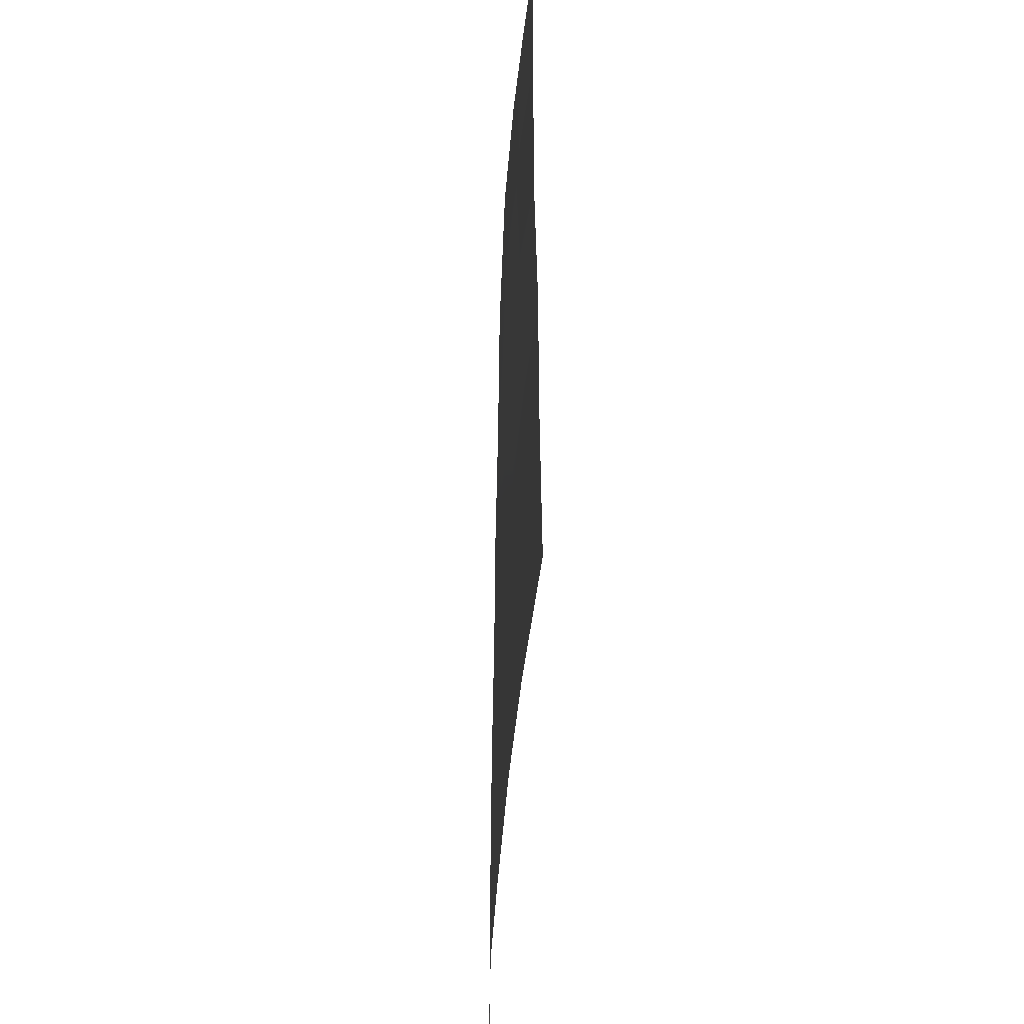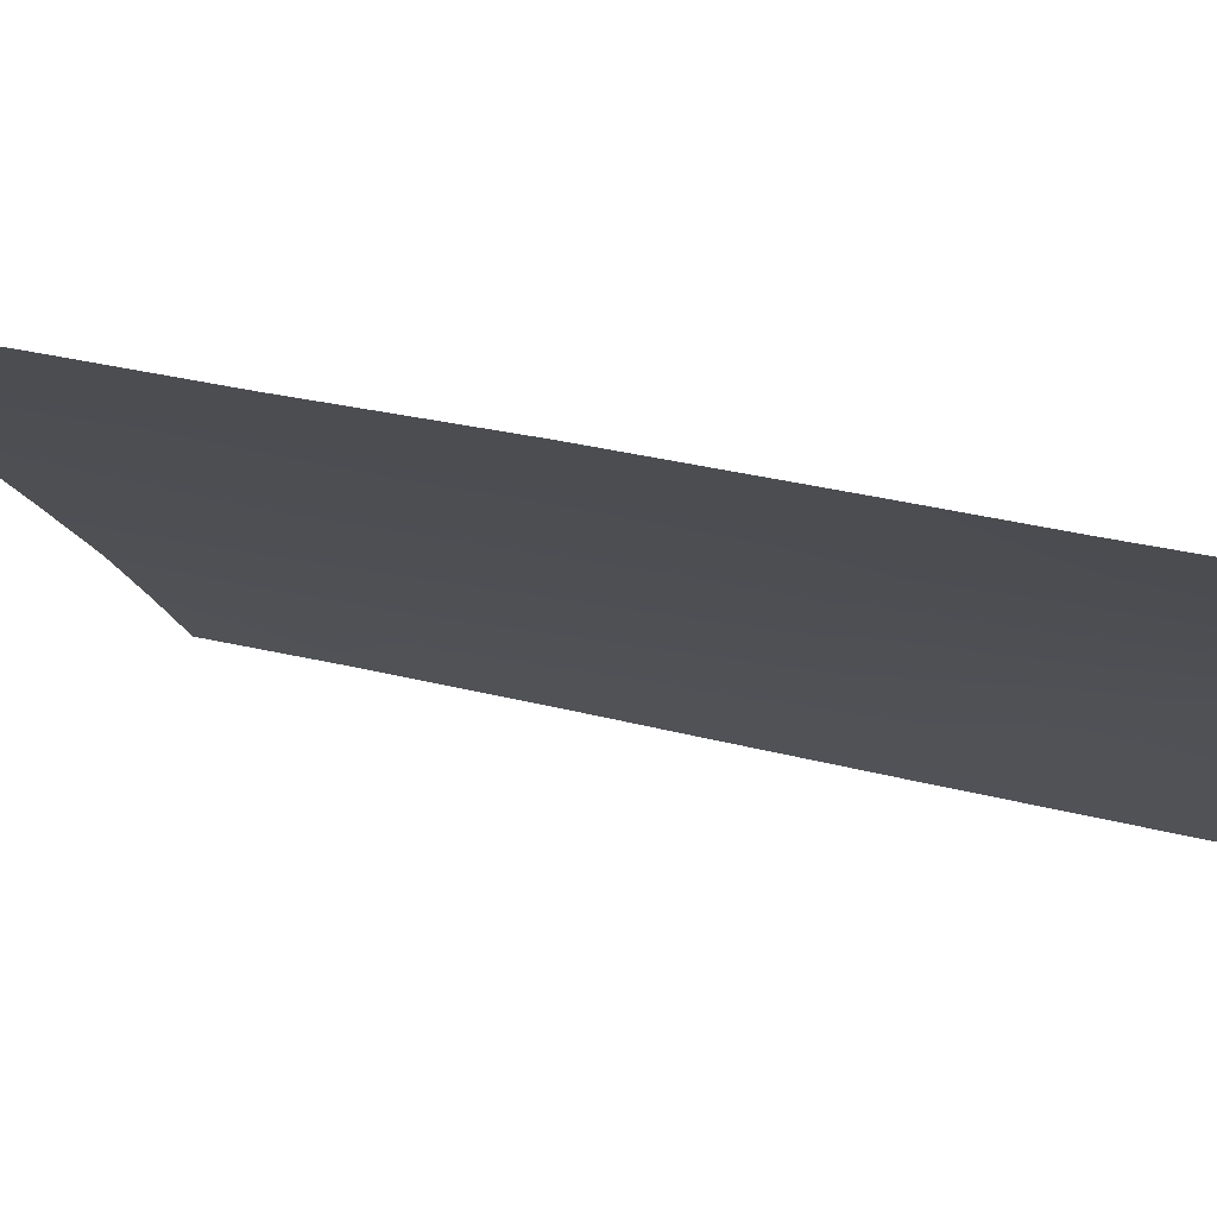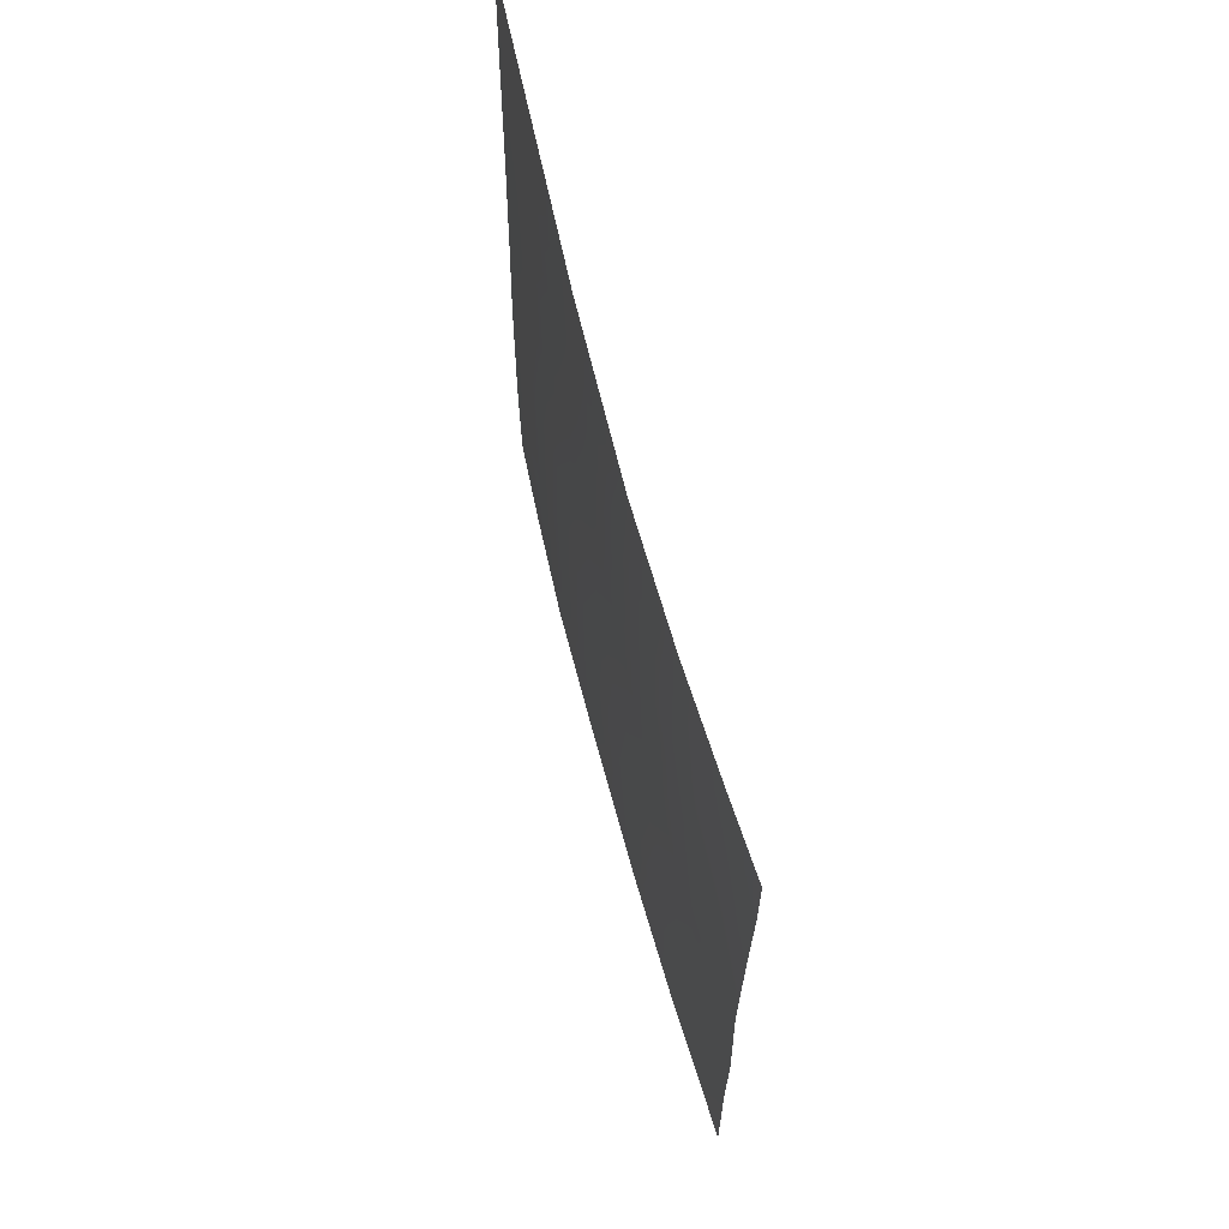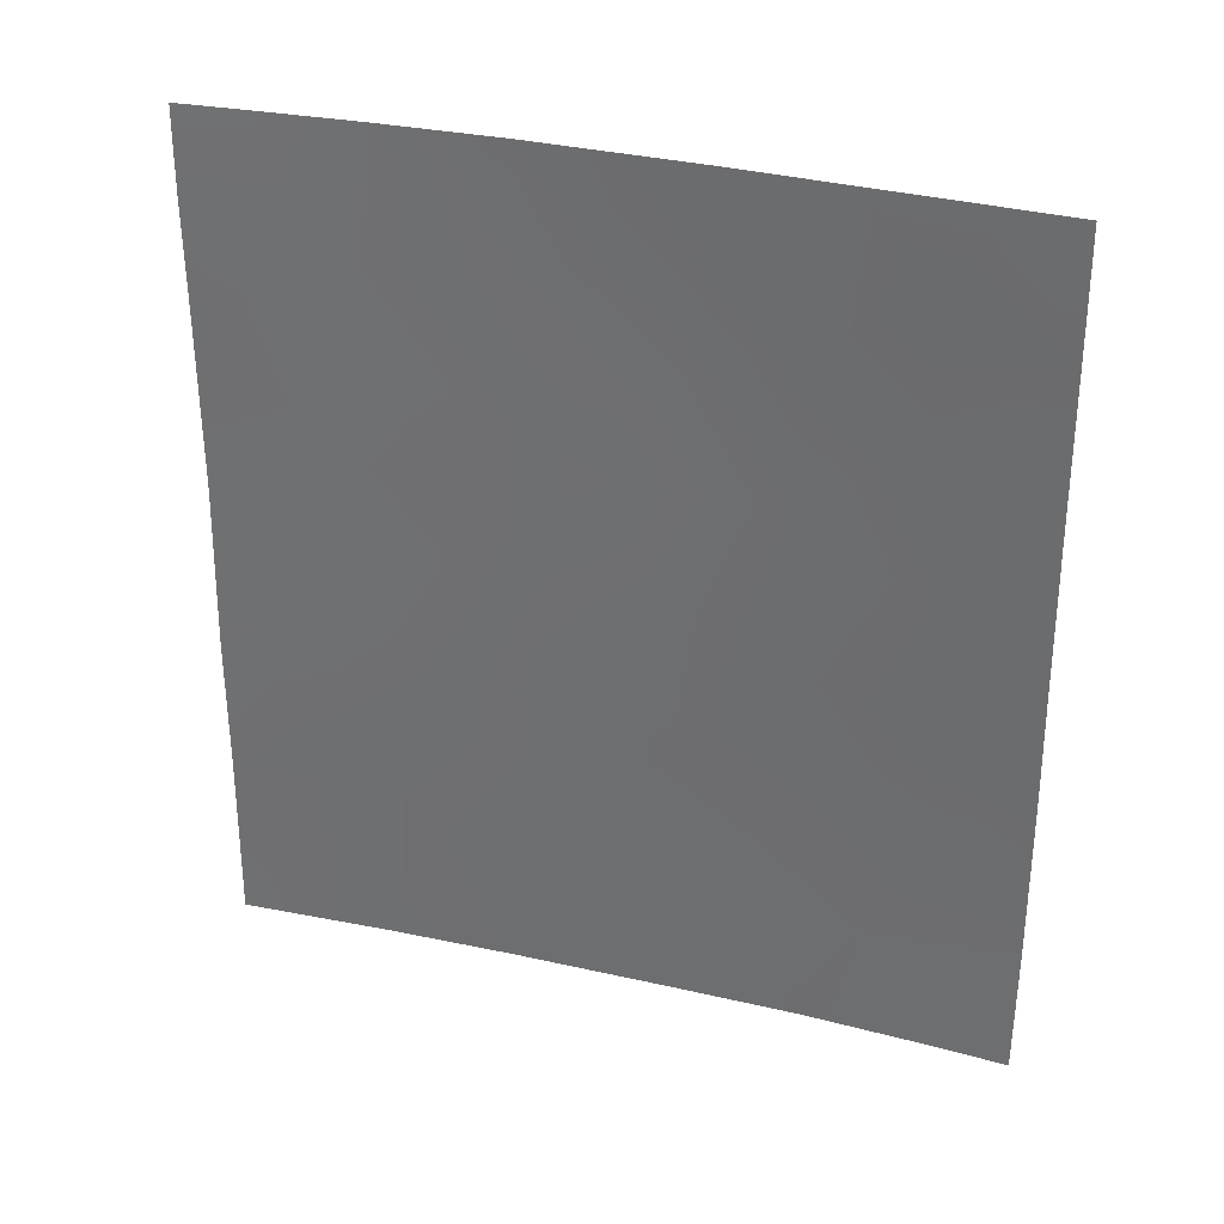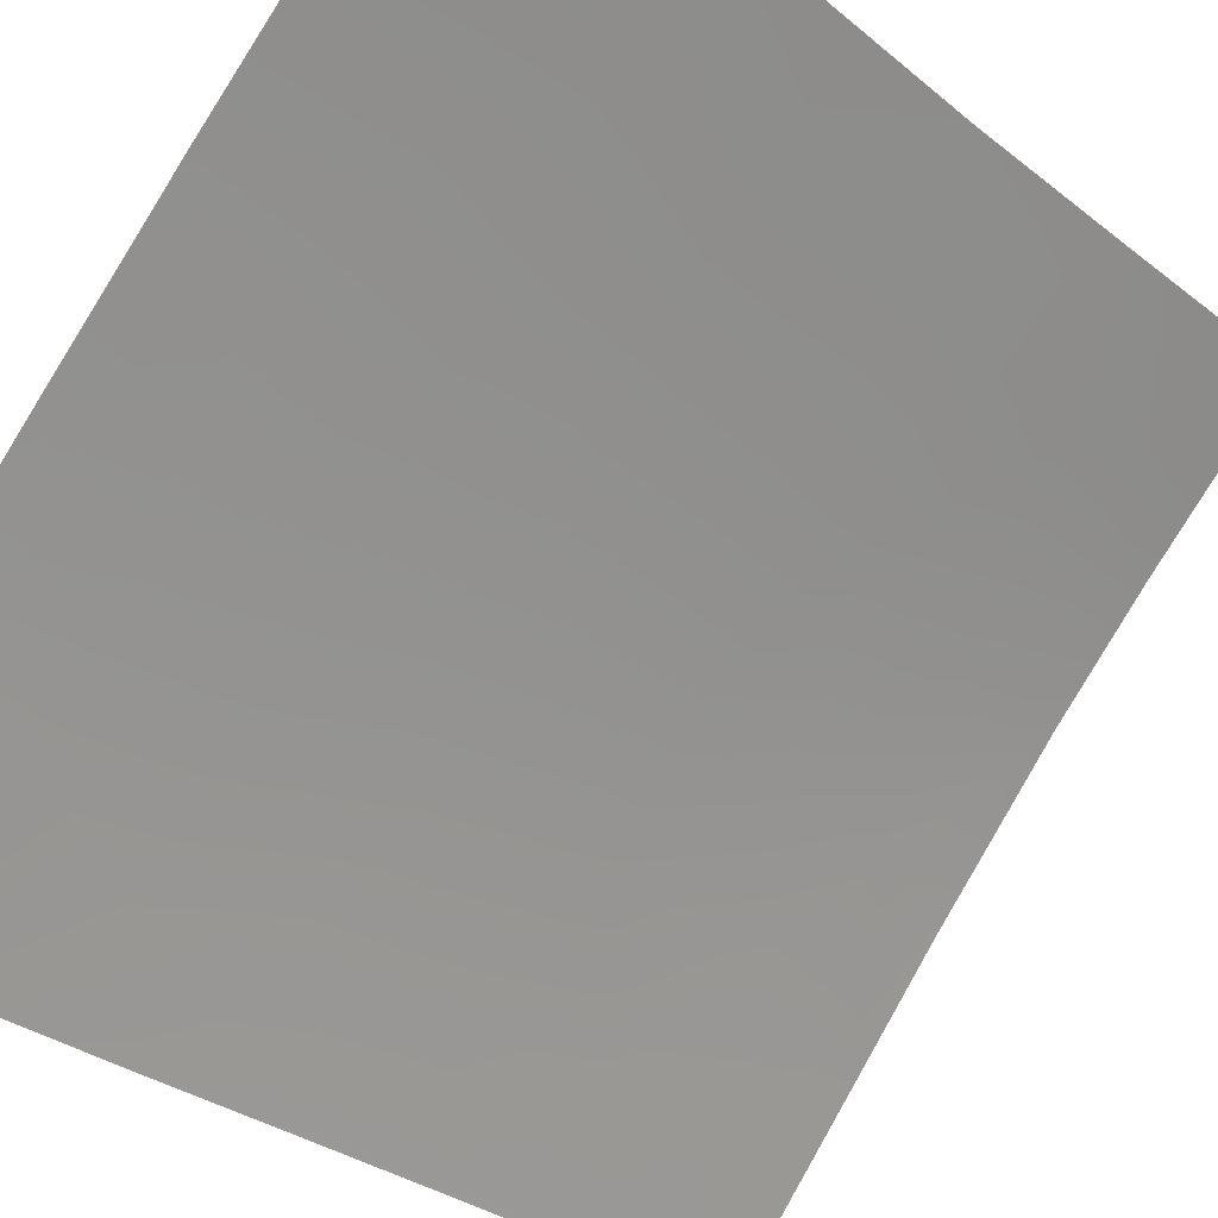
<metadata>
{"format":"obj","ext":"obj","renderer":"f3d","projection":"perspective","resolution":1024,"background":"white","views":[{"elev":-44.2,"azim":39.6,"up":"+Y"},{"elev":33.7,"azim":108.6,"up":"+Z"},{"elev":67.4,"azim":28.1,"up":"+Y"},{"elev":32.5,"azim":150.8,"up":"+Y"},{"elev":-30.9,"azim":41.2,"up":"+Z"}]}
</metadata>
<code>
v -39.6 48.87 38.72
v -42.23 44.49 36.09
v -39.56 38 38.72
v -45.21 38 32.88
v -43.76 44.09 34.45
v -42.62 50 35.74
v -44.05 41.94 34.15
v -40.63 41.43 37.68
v -41.38 50 37.02
v -47.06 39.84 30.72
v -39.61 50 38.72
v -46.23 38 31.69
v -46.97 48.27 30.72
v -47.05 38 30.72
v -46.95 50 30.72
v -42.98 40.92 35.29
v -39.58 42.44 38.72
v -40.79 45.79 37.56
v -46.99 46 30.72
v -44.81 45.75 33.3
v -39.61 47.31 38.72
v -40.86 48.07 37.51
v -45.04 43.46 33.06
v -43.36 45.79 34.91
v -44.91 47.9 33.15
v -40.74 43.58 37.6
v -44.21 50 33.96
v -46.06 44.88 31.86
v -45.98 47.01 31.94
v -42.39 38 35.9
v -43.04 39.29 35.22
v -39.63 44.8 38.72
v -41.87 42.2 36.43
v -44 38 34.19
v -44.3 39.75 33.87
v -47.02 43.85 30.72
v -40.45 39.56 37.86
v -41.08 38 37.24
v -40.35 50 38.01
v -39.59 40.45 38.72
v -46.35 50 31.43
v -45.25 50 32.72
v -47.05 42.22 30.72
v -46.24 41.27 31.69
v -46.13 42.91 31.8
v -42.46 48.35 35.9
v -41.7 39.92 36.6
v -42.17 46.49 36.18
v -42.99 42.8 35.28
v -45.24 41.42 32.84
v -45.71 39.67 32.31
v -45.85 48.7 32.04
v -43.93 48.87 34.3
v -43.74 47.19 34.51
f 20 25 54
f 36 28 45
f 41 13 15
f 5 49 7
f 2 48 18
f 26 33 2
f 41 52 13
f 45 23 50
f 37 47 8
f 52 42 25
f 16 33 47
f 17 40 8
f 19 13 29
f 1 21 22
f 21 32 18
f 24 5 20
f 20 5 23
f 9 46 6
f 26 17 8
f 27 6 53
f 19 29 28
f 28 29 20
f 25 20 29
f 20 23 28
f 30 34 31
f 26 32 17
f 34 4 35
f 36 19 28
f 45 28 23
f 30 47 38
f 38 37 3
f 1 39 11
f 40 3 37
f 12 51 4
f 52 41 42
f 14 10 12
f 42 27 53
f 10 43 44
f 43 36 45
f 43 45 44
f 52 25 29
f 10 44 51
f 23 5 7
f 48 54 46
f 26 2 18
f 26 8 33
f 52 29 13
f 2 33 49
f 2 49 5
f 53 6 46
f 26 18 32
f 8 47 33
f 16 47 31
f 7 50 23
f 44 45 50
f 40 37 8
f 25 42 53
f 50 7 35
f 51 44 50
f 35 31 34
f 35 7 16
f 31 35 16
f 50 35 51
f 7 49 16
f 16 49 33
f 51 12 10
f 31 47 30
f 47 37 38
f 22 9 39
f 48 46 22
f 18 48 22
f 22 46 9
f 22 21 18
f 48 2 24
f 39 1 22
f 48 24 54
f 51 35 4
f 24 2 5
f 20 54 24
f 53 54 25
f 54 53 46

</code>
